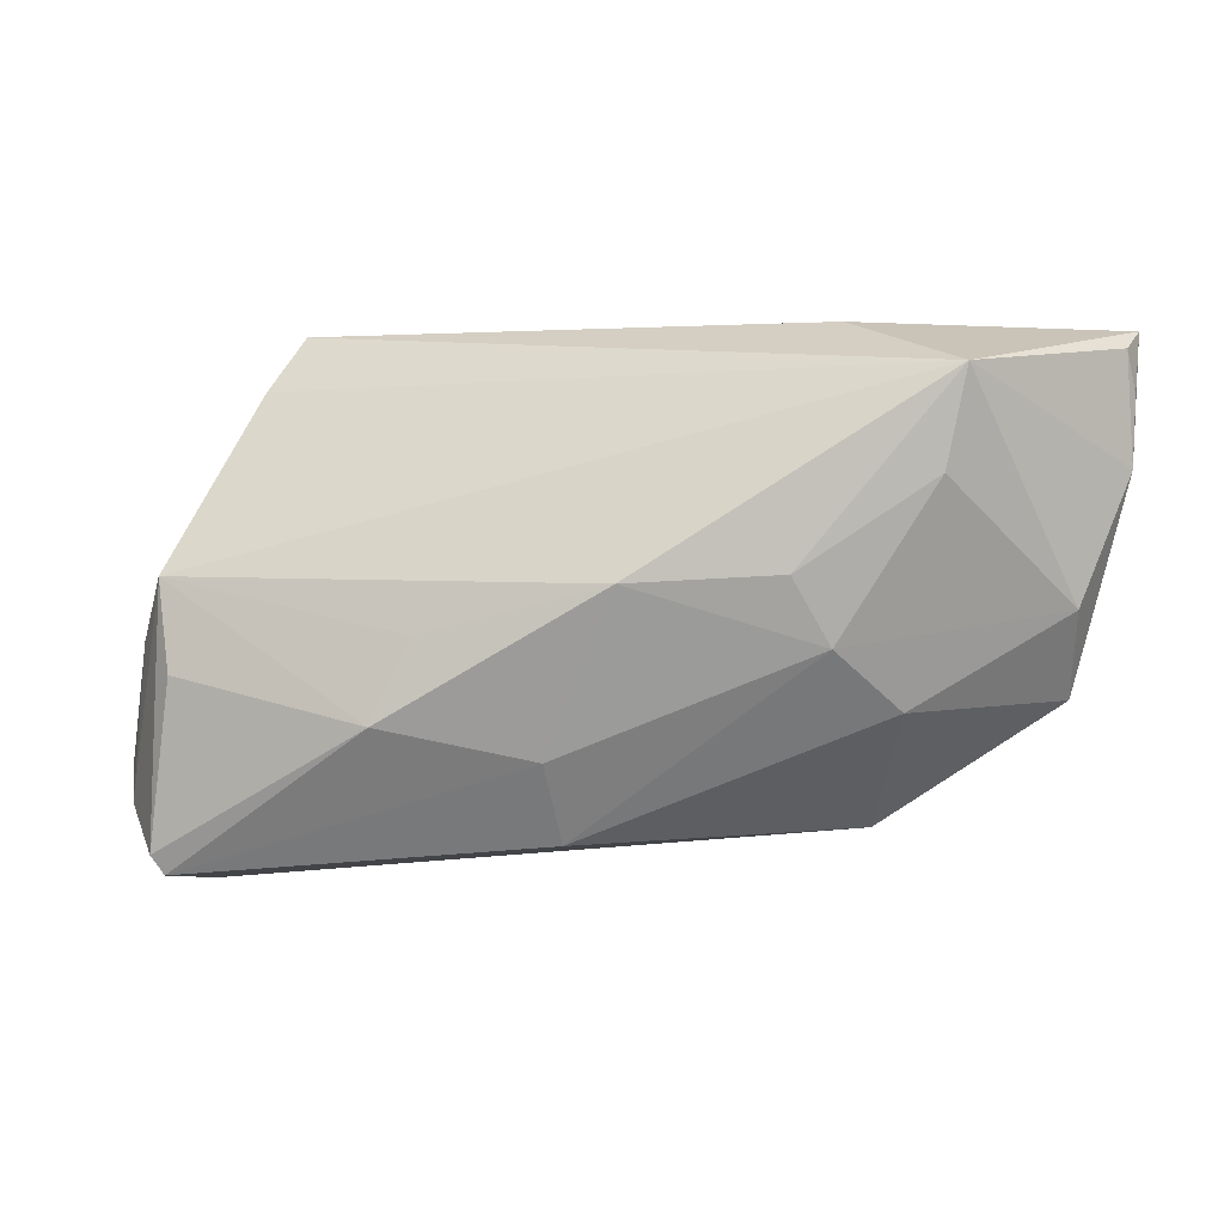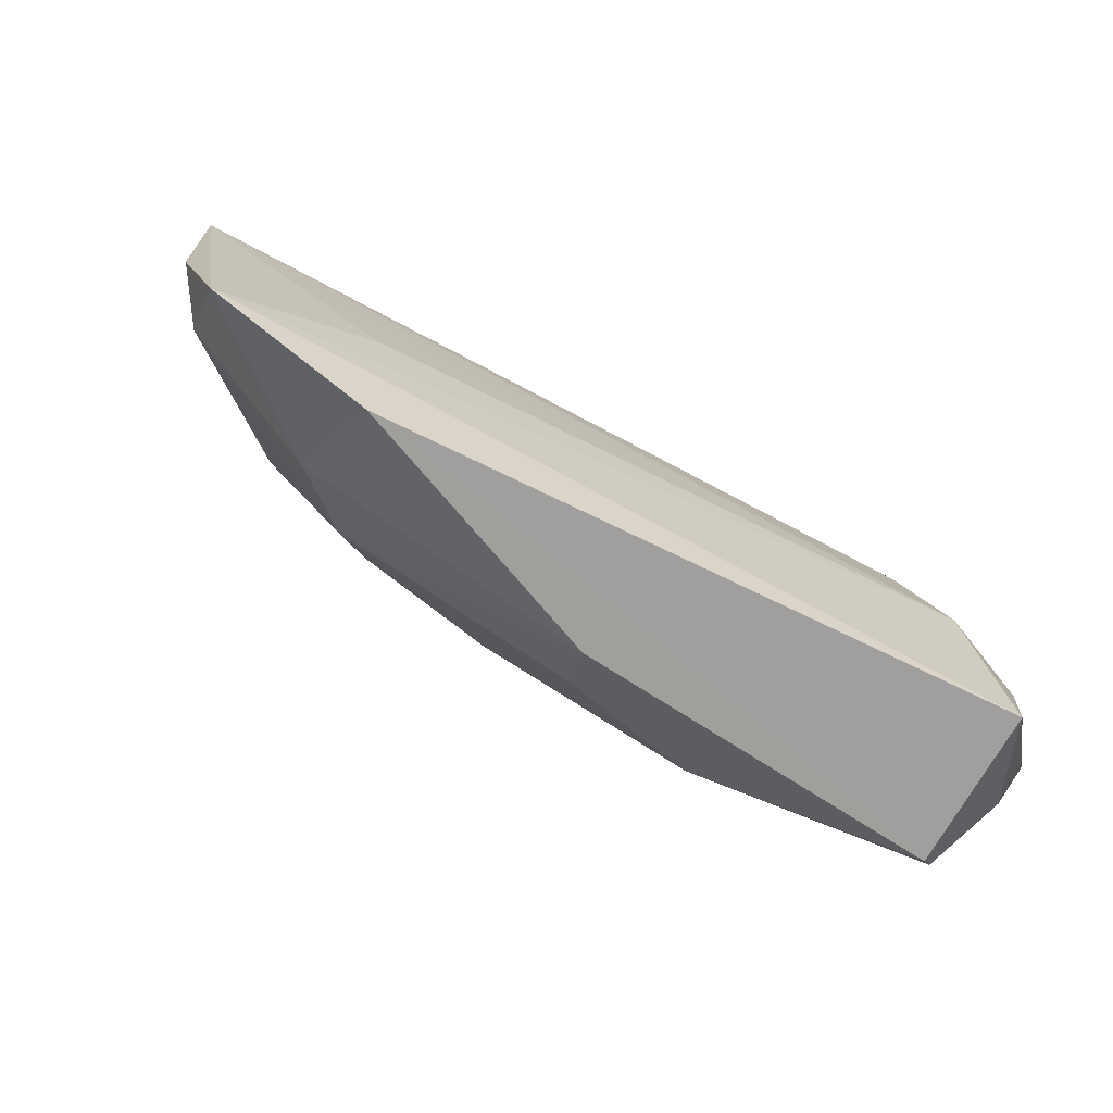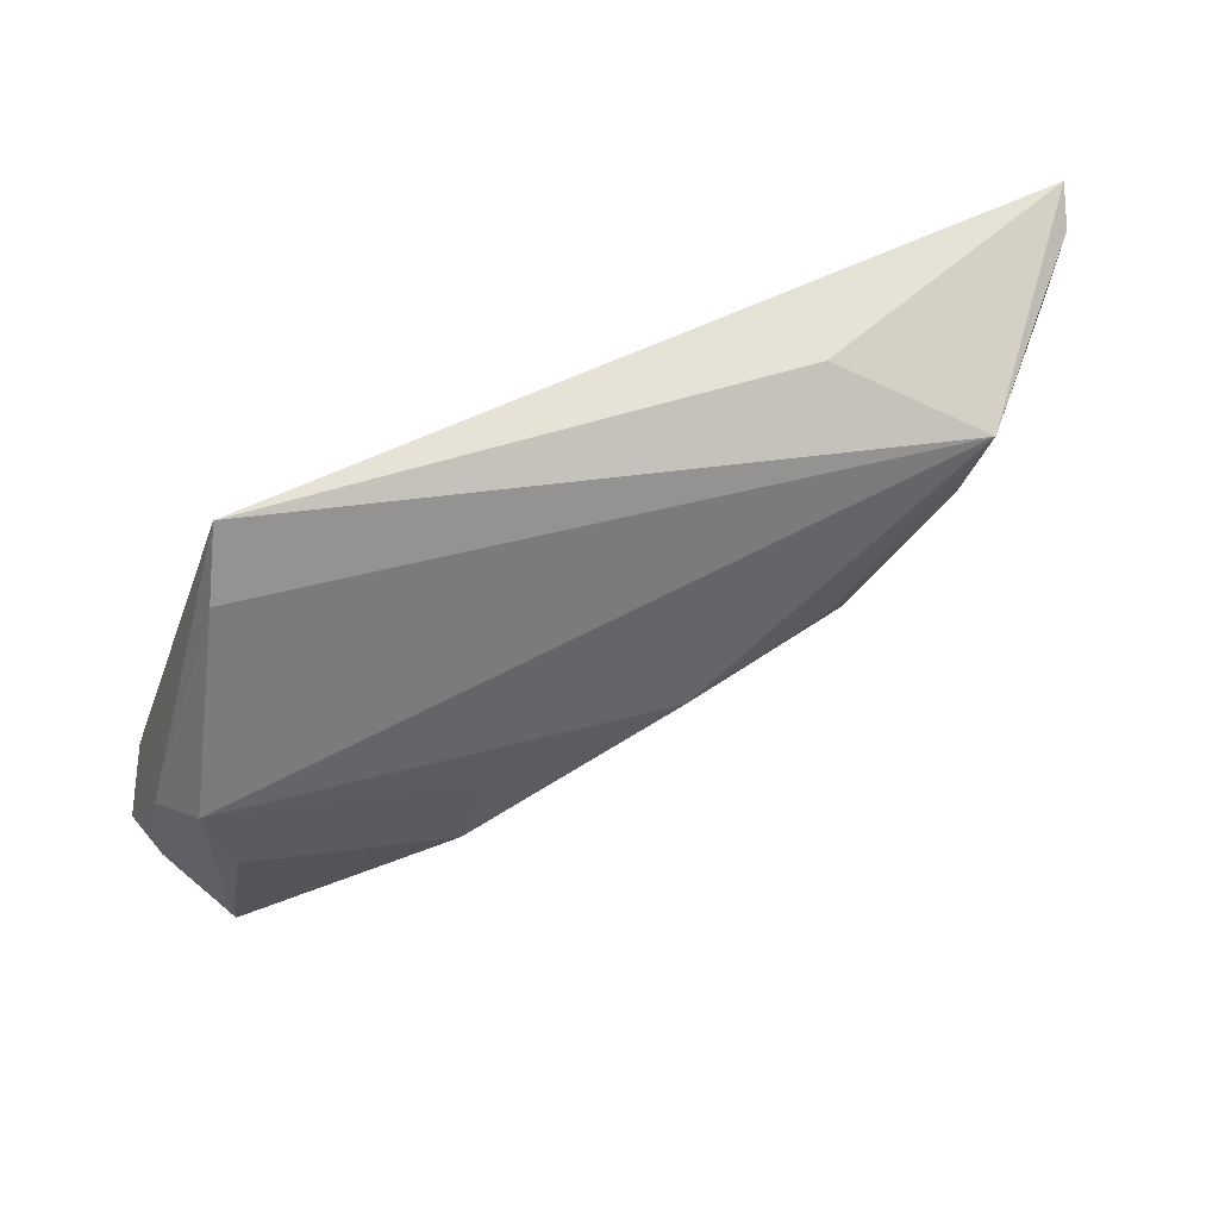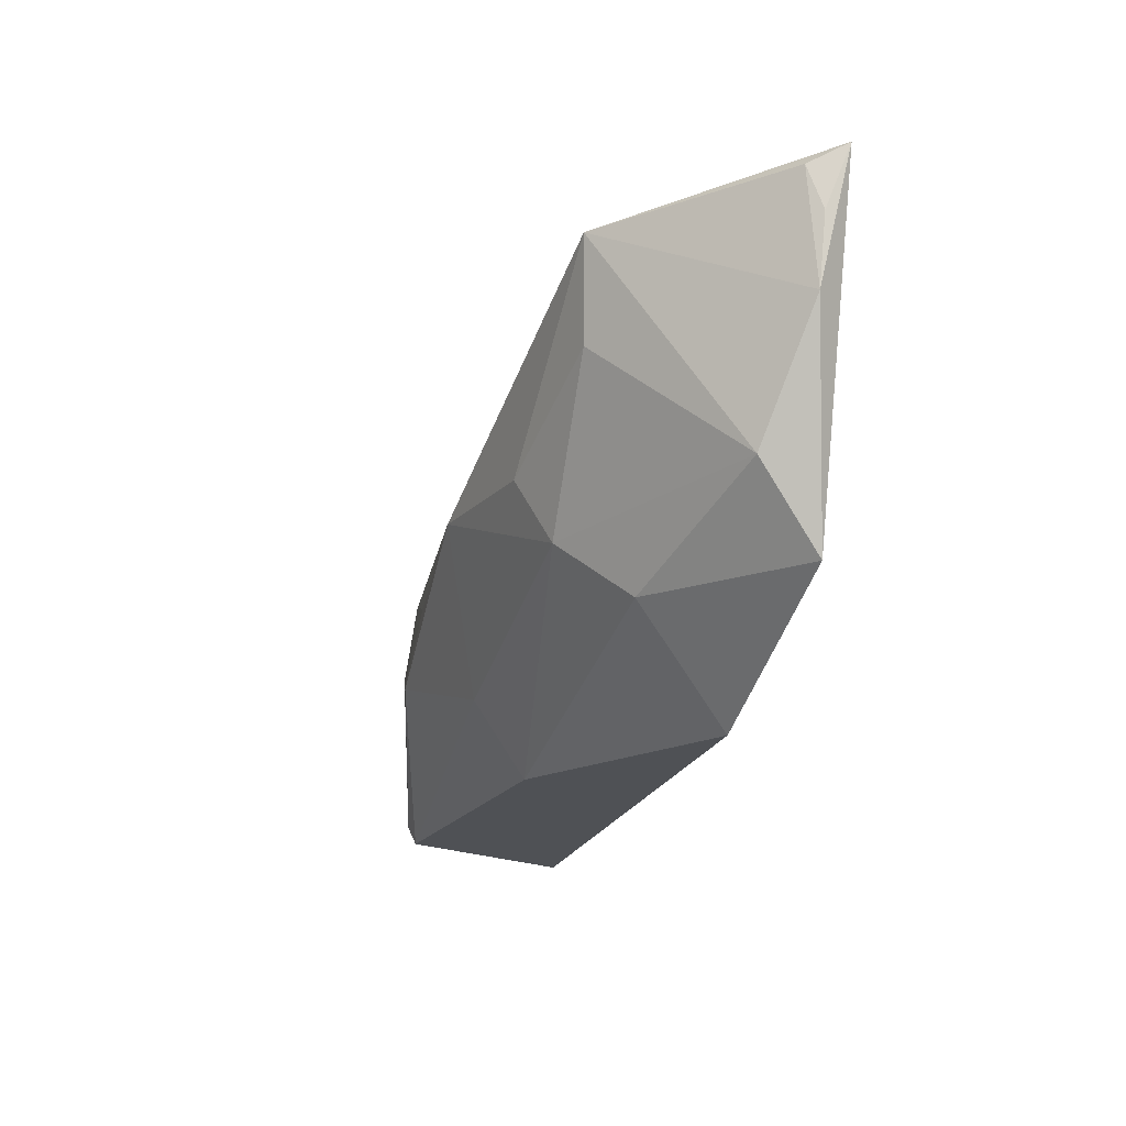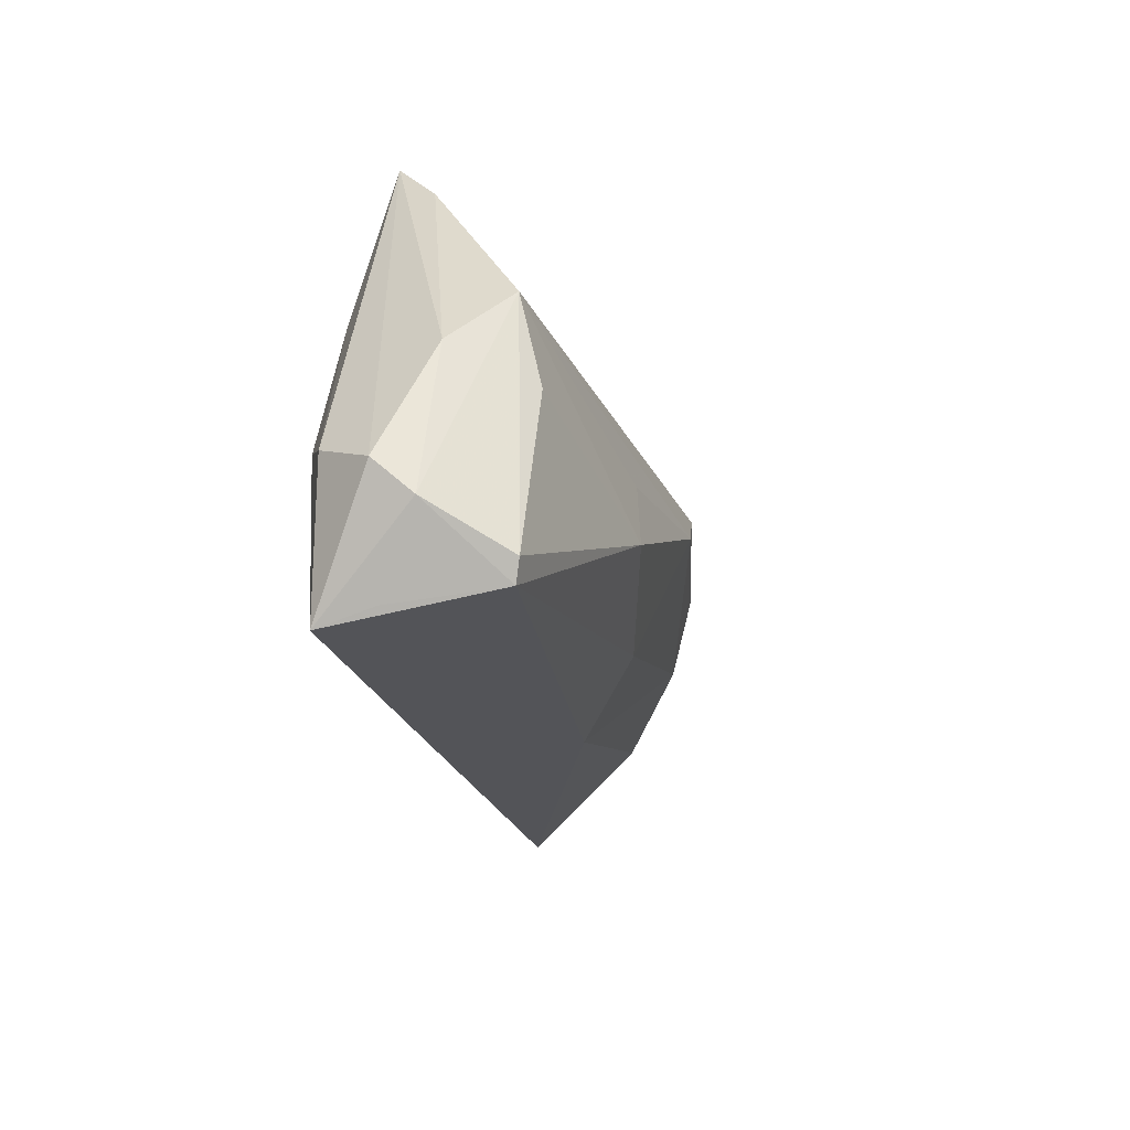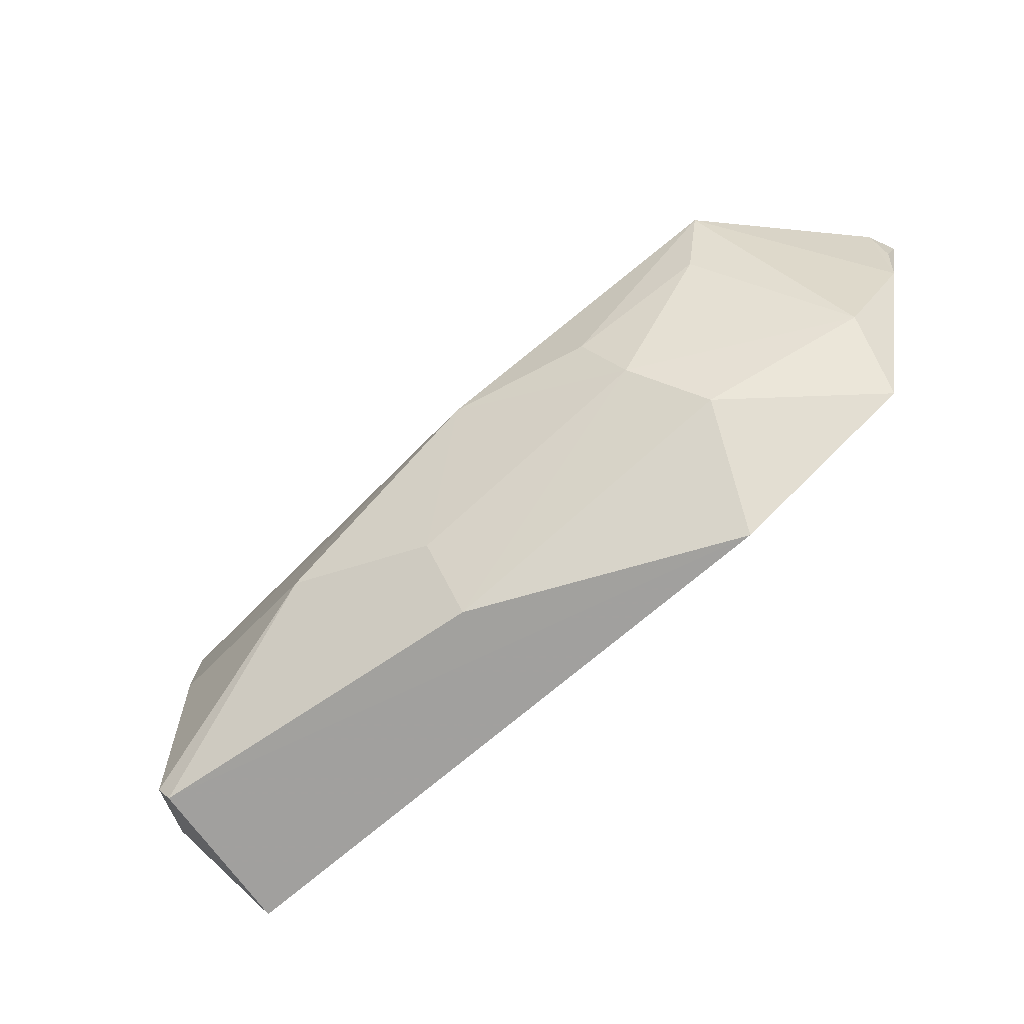
<metadata>
{"format":"obj","ext":"obj","renderer":"f3d","projection":"perspective","resolution":1024,"background":"white","views":[{"elev":0.7,"azim":10.3,"up":"+Y"},{"elev":-77.5,"azim":154.8,"up":"+Y"},{"elev":64.8,"azim":-21.8,"up":"+Y"},{"elev":-12.9,"azim":75.3,"up":"+Y"},{"elev":-28.7,"azim":-75.3,"up":"+Y"},{"elev":-62.8,"azim":39.8,"up":"+Y"}]}
</metadata>
<code>
v 0.05965 0.01424 -0.008216
v -0.04487 -0.03028 0.01099
v 0.05996 0.02251 -0.008865
v -0.01986 -0.01335 0.0174
v -0.04545 0.002597 0.01111
v -0.0462 -0.03129 -0.001924
v 0.02847 0.03031 -0.0006612
v 0.03113 -0.02548 -0.00779
v -0.03396 0.03031 -0.006268
v -0.03662 0.007404 -0.01049
v -0.0463 -0.02799 0.01174
v -0.04959 -0.004761 0.004628
v 0.0333 -0.002126 -0.01164
v 0.06043 0.02977 -0.01169
v 0.05901 0.02751 -0.007251
v 0.02836 -0.005073 0.01062
v -0.05159 -0.02311 0.003223
v -0.05323 -0.01931 -0.000945
v 0.05286 -0.0112 -0.01038
v -0.04089 -0.01023 -0.01169
v 0.0354 -0.01208 0.003553
v -0.04366 -0.008156 0.01311
v 0.03435 0.01356 -0.01169
v 0.04244 0.02482 0.01093
v -0.01564 -0.003731 0.01612
v -0.001186 -0.02668 0.006415
v -0.04966 -0.01559 -0.00742
v 0.05378 -0.001078 -0.003503
v 0.02429 0.002716 0.01393
v -0.03709 0.02357 -0.0009317
v -0.046 -0.03294 -0.008639
v 0.006612 0.001764 0.01762
v -0.002133 -0.01729 0.01239
v 0.03998 0.01328 0.01029
f 8 2 31
f 31 19 8
f 20 19 31
f 14 20 10
f 4 2 33
f 14 7 24
f 11 2 4
f 14 19 13
f 13 19 20
f 27 31 18
f 20 31 27
f 27 10 20
f 26 2 8
f 26 33 2
f 26 16 33
f 29 24 32
f 32 16 29
f 32 25 4
f 4 33 32
f 33 16 32
f 1 19 14
f 18 31 17
f 2 11 17
f 23 20 14
f 14 13 23
f 23 13 20
f 10 27 9
f 9 27 18
f 14 10 9
f 30 24 9
f 9 24 7
f 9 7 14
f 19 1 28
f 28 1 24
f 21 26 8
f 16 26 21
f 8 19 21
f 19 28 21
f 21 28 16
f 5 17 11
f 25 32 5
f 4 25 5
f 5 24 30
f 5 32 24
f 14 24 15
f 24 1 15
f 6 31 2
f 2 17 6
f 6 17 31
f 34 28 24
f 16 28 34
f 34 24 29
f 29 16 34
f 22 11 4
f 4 5 22
f 22 5 11
f 18 17 12
f 17 5 12
f 12 5 30
f 12 9 18
f 30 9 12
f 3 1 14
f 14 15 3
f 3 15 1

</code>
